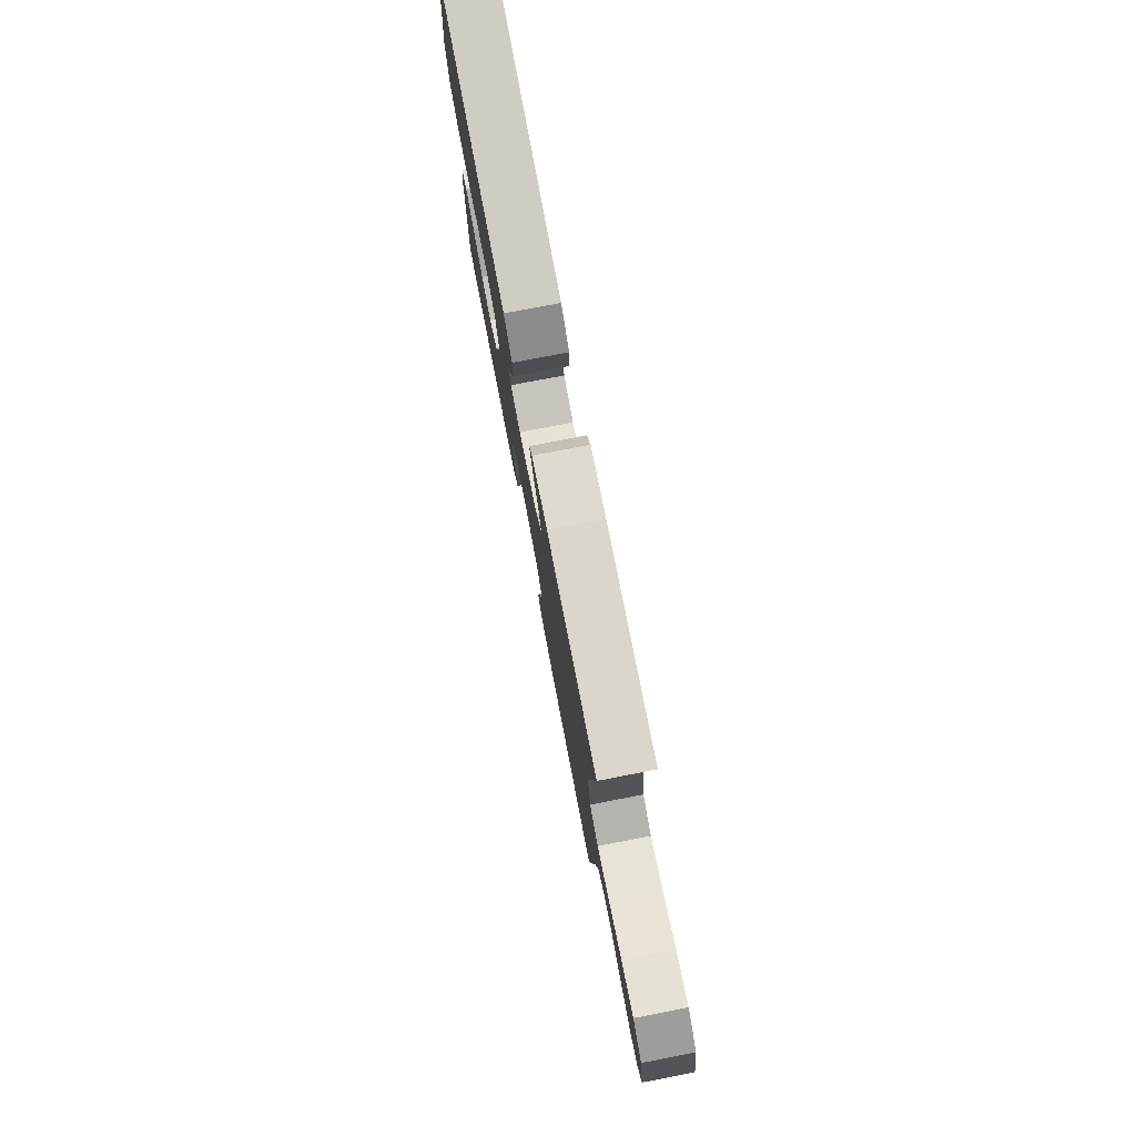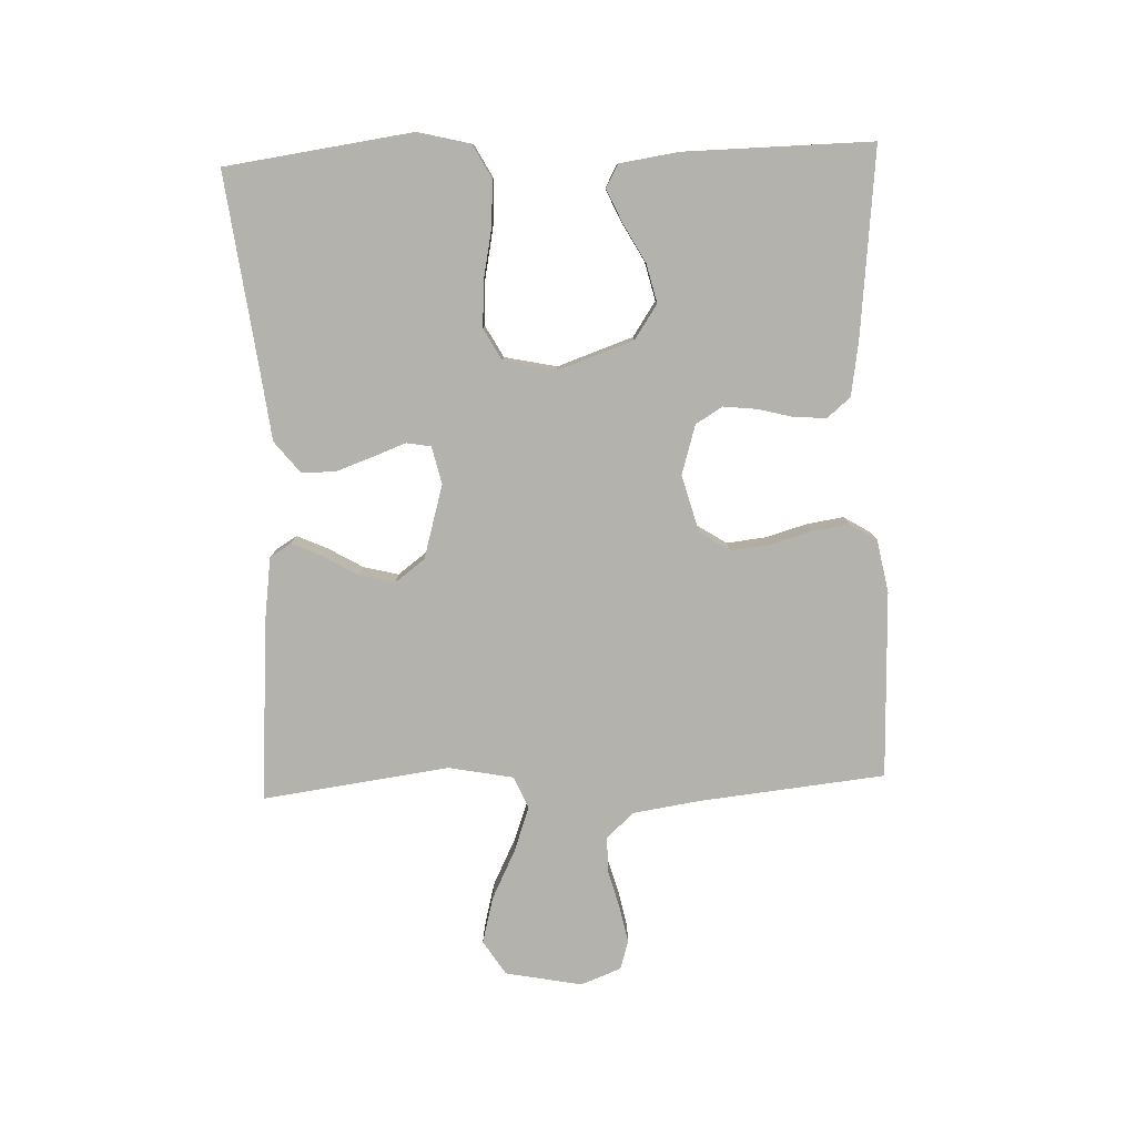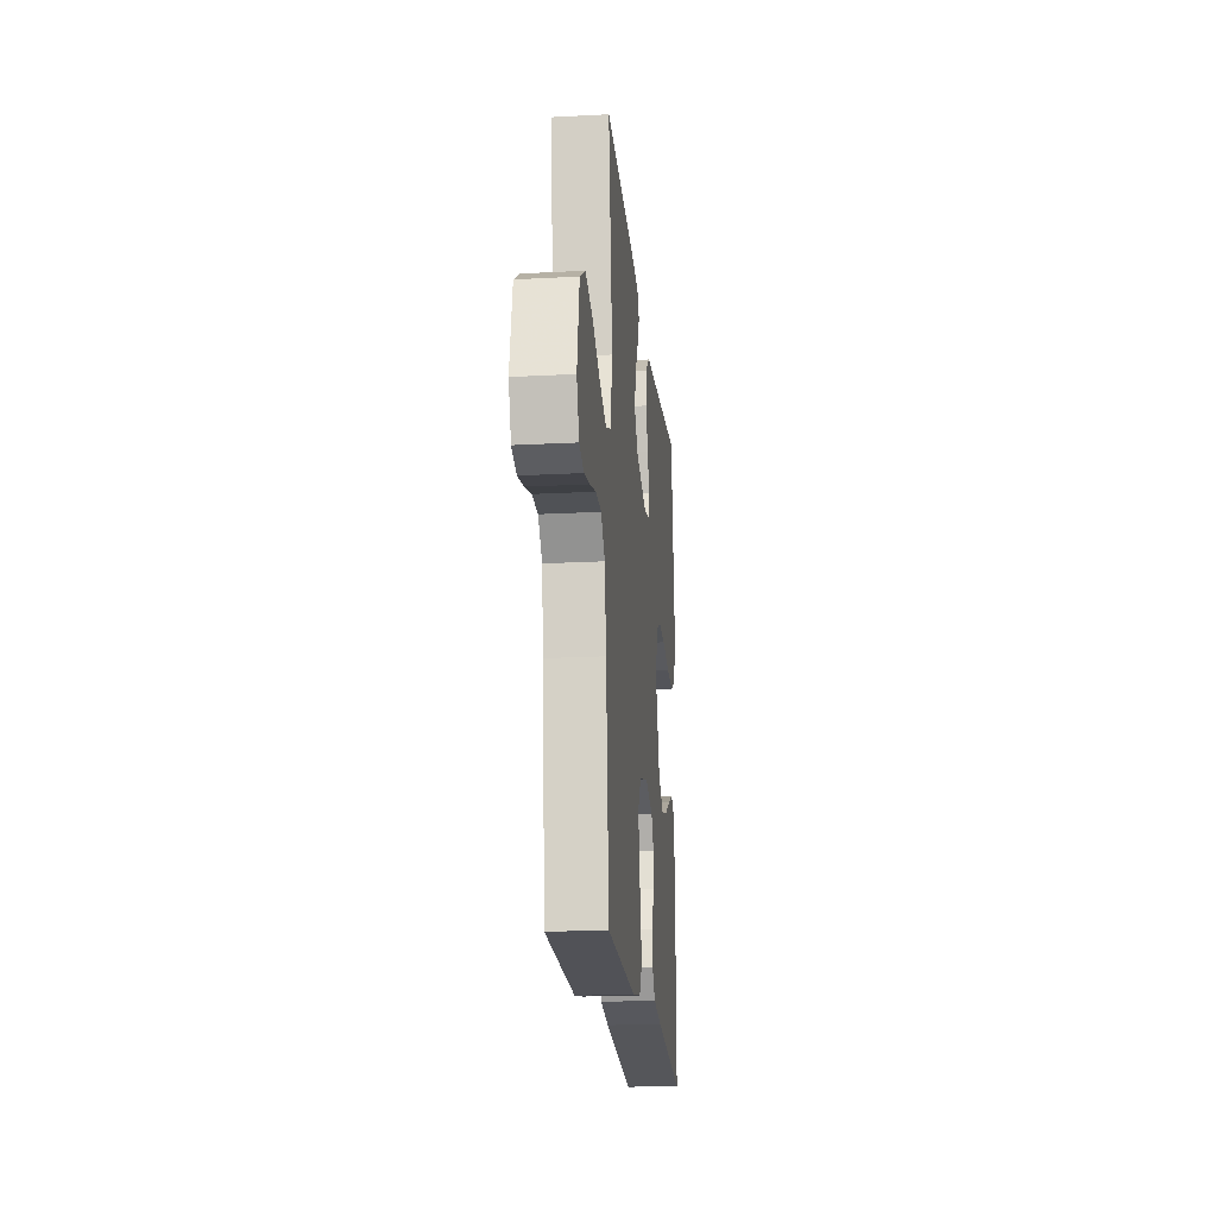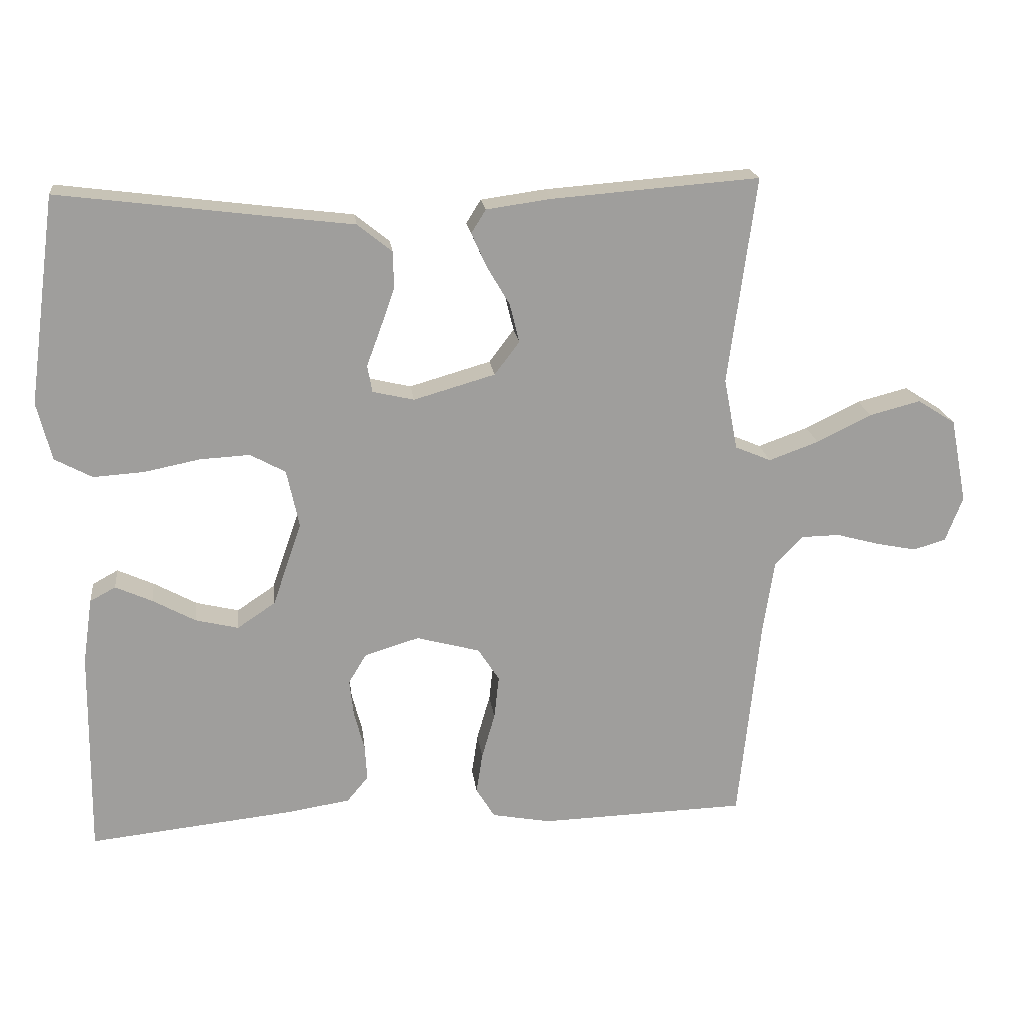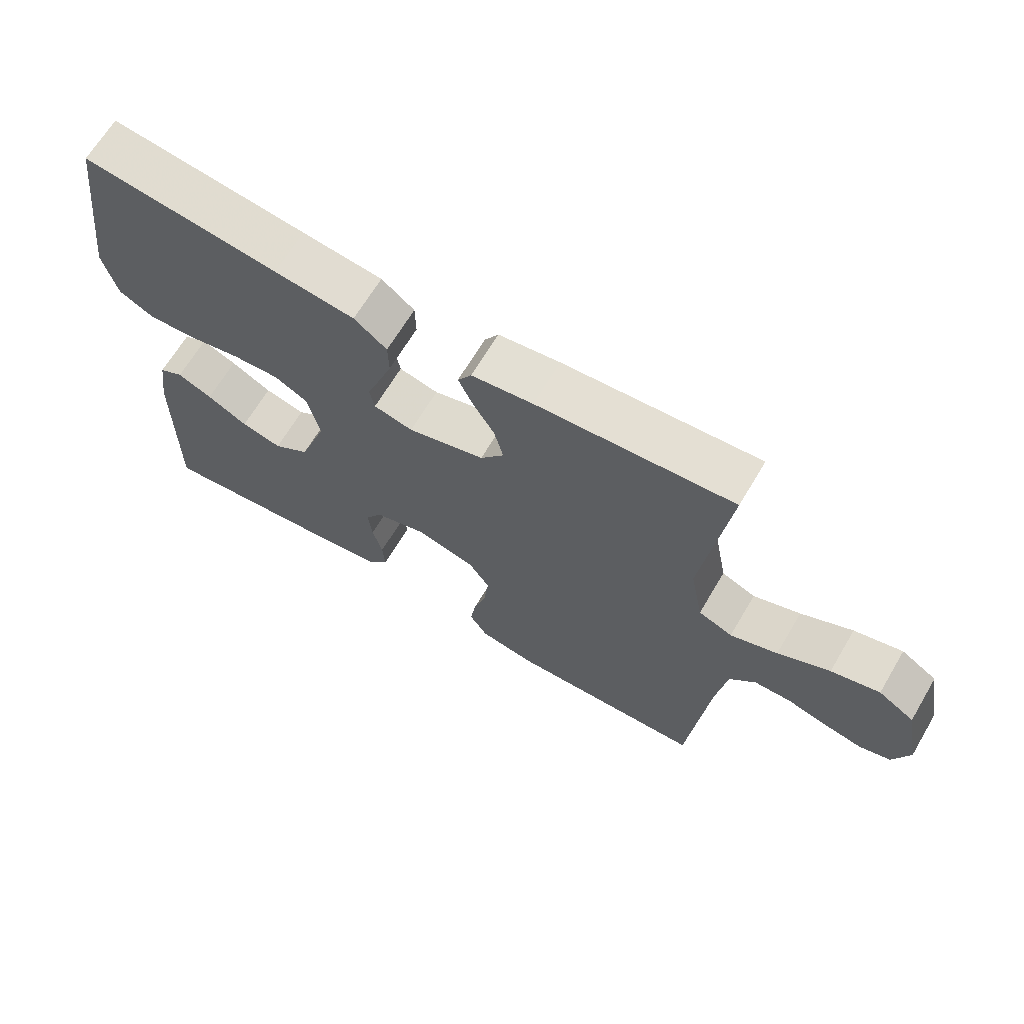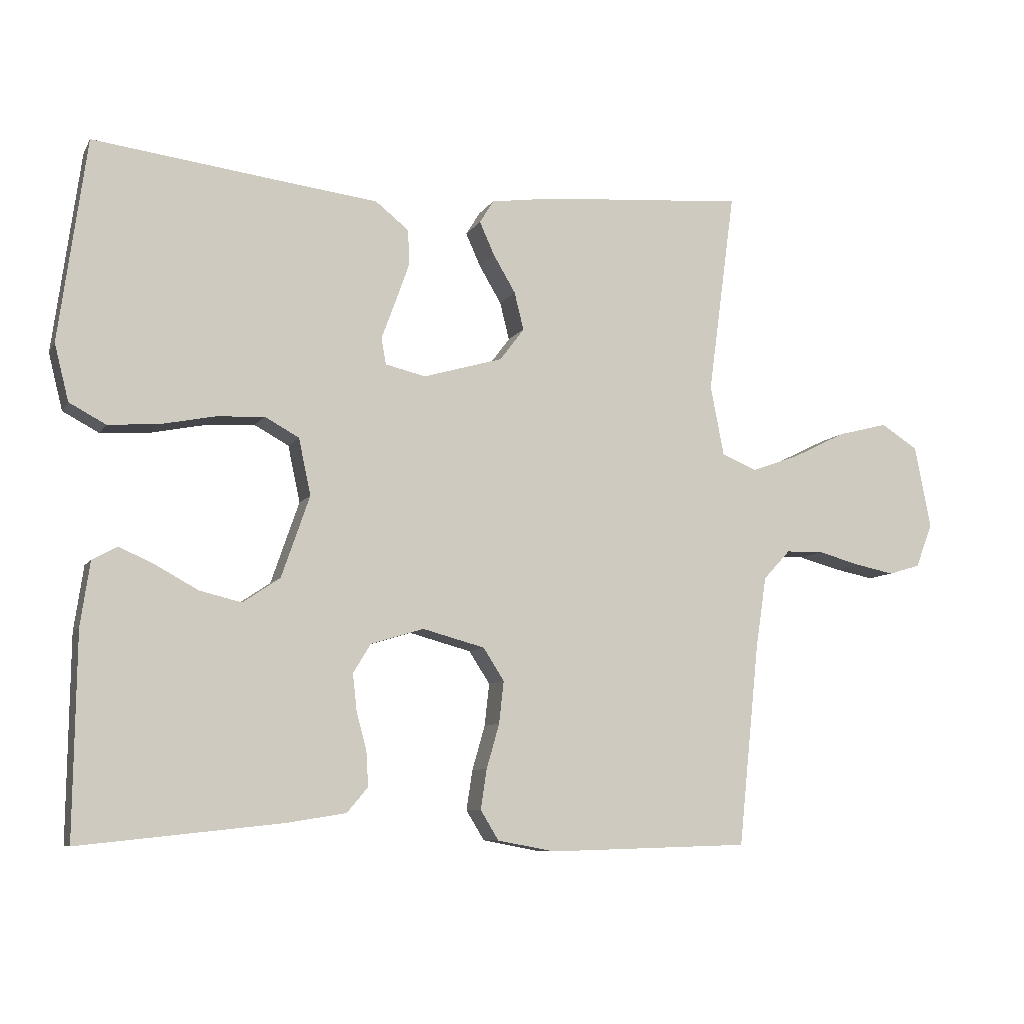
<metadata>
{"format":"obj","ext":"obj","renderer":"f3d","projection":"perspective","resolution":1024,"background":"white","views":[{"elev":77.9,"azim":-100.9,"up":"+Z"},{"elev":-79.4,"azim":92.2,"up":"+Y"},{"elev":-19.9,"azim":-84.4,"up":"+Z"},{"elev":19.5,"azim":173.2,"up":"+Z"},{"elev":66.5,"azim":-149.3,"up":"+Z"},{"elev":-8.2,"azim":161.6,"up":"+Z"}]}
</metadata>
<code>
v 0.5 0.07 0.5
v 0.541 0.07 0.2
v 0.52 0.07 0.116
v 0.466 0.07 0.087
v 0.392 0.07 0.092
v 0.312 0.07 0.108
v 0.24 0.07 0.112
v 0.189 0.07 0.084
v 0.171 0.07 0
v 0.213 0.07 -0.121
v 0.268 0.07 -0.158
v 0.33 0.07 -0.143
v 0.392 0.07 -0.109
v 0.445 0.07 -0.085
v 0.482 0.07 -0.105
v 0.496 0.07 -0.2
v 0.5 0.07 -0.5
v 0.2 0.07 -0.468
v 0.112 0.07 -0.454
v 0.081 0.07 -0.417
v 0.084 0.07 -0.366
v 0.099 0.07 -0.309
v 0.105 0.07 -0.255
v 0.079 0.07 -0.212
v 0 0.07 -0.188
v -0.092 0.07 -0.213
v -0.123 0.07 -0.261
v -0.116 0.07 -0.324
v -0.097 0.07 -0.39
v -0.088 0.07 -0.449
v -0.115 0.07 -0.493
v -0.2 0.07 -0.509
v -0.5 0.07 -0.5
v -0.531 0.07 -0.2
v -0.547 0.07 -0.094
v -0.587 0.07 -0.051
v -0.643 0.07 -0.05
v -0.705 0.07 -0.067
v -0.764 0.07 -0.079
v -0.811 0.07 -0.065
v -0.836 0.07 0
v -0.812 0.07 0.123
v -0.757 0.07 0.158
v -0.683 0.07 0.139
v -0.604 0.07 0.1
v -0.532 0.07 0.074
v -0.48 0.07 0.096
v -0.46 0.07 0.2
v -0.5 0.07 0.5
v -0.2 0.07 0.477
v -0.106 0.07 0.464
v -0.085 0.07 0.43
v -0.107 0.07 0.381
v -0.14 0.07 0.325
v -0.154 0.07 0.269
v -0.118 0.07 0.221
v 0 0.07 0.187
v 0.06 0.07 0.201
v 0.067 0.07 0.24
v 0.047 0.07 0.294
v 0.026 0.07 0.353
v 0.027 0.07 0.407
v 0.077 0.07 0.447
v 0.2 0.07 0.462
v 0.5 0 0.5
v 0.541 0 0.2
v 0.52 0 0.116
v 0.466 0 0.087
v 0.392 0 0.092
v 0.312 0 0.108
v 0.24 0 0.112
v 0.189 0 0.084
v 0.171 0 0
v 0.213 0 -0.121
v 0.268 0 -0.158
v 0.33 0 -0.143
v 0.392 0 -0.109
v 0.445 0 -0.085
v 0.482 0 -0.105
v 0.496 0 -0.2
v 0.5 0 -0.5
v 0.2 0 -0.468
v 0.112 0 -0.454
v 0.081 0 -0.417
v 0.084 0 -0.366
v 0.099 0 -0.309
v 0.105 0 -0.255
v 0.079 0 -0.212
v 0 0 -0.188
v -0.092 0 -0.213
v -0.123 0 -0.261
v -0.116 0 -0.324
v -0.097 0 -0.39
v -0.088 0 -0.449
v -0.115 0 -0.493
v -0.2 0 -0.509
v -0.5 0 -0.5
v -0.531 0 -0.2
v -0.547 0 -0.094
v -0.587 0 -0.051
v -0.643 0 -0.05
v -0.705 0 -0.067
v -0.764 0 -0.079
v -0.811 0 -0.065
v -0.836 0 0
v -0.812 0 0.123
v -0.757 0 0.158
v -0.683 0 0.139
v -0.604 0 0.1
v -0.532 0 0.074
v -0.48 0 0.096
v -0.46 0 0.2
v -0.5 0 0.5
v -0.2 0 0.477
v -0.106 0 0.464
v -0.085 0 0.43
v -0.107 0 0.381
v -0.14 0 0.325
v -0.154 0 0.269
v -0.118 0 0.221
v 0 0 0.187
v 0.06 0 0.201
v 0.067 0 0.24
v 0.047 0 0.294
v 0.026 0 0.353
v 0.027 0 0.407
v 0.077 0 0.447
v 0.2 0 0.462
f 61 62 63 64
f 59 60 61 64
f 58 59 64 1
f 51 52 53 54
f 51 54 55
f 48 49 50 51
f 47 48 51 55
f 42 43 44 45
f 42 45 46
f 41 42 46
f 40 41 46
f 37 38 39 40
f 37 40 46 47
f 31 32 33 34
f 31 34 35
f 28 29 30 31
f 27 28 31 35
f 26 27 35 36
f 19 20 21 22
f 19 22 23
f 18 19 23
f 17 18 23
f 16 17 23 24
f 12 13 14 15
f 12 15 16 24
f 3 4 5 6
f 3 6 7
f 58 1 2 3
f 57 58 3 7
f 37 47 55 56
f 36 37 56 57
f 25 26 36 57
f 11 12 24
f 10 11 24 25
f 9 10 25 57
f 57 7 8
f 8 9 57
f 128 127 126 125
f 128 125 124 123
f 65 128 123 122
f 118 117 116 115
f 119 118 115
f 115 114 113 112
f 119 115 112 111
f 109 108 107 106
f 110 109 106
f 110 106 105
f 110 105 104
f 104 103 102 101
f 111 110 104 101
f 98 97 96 95
f 99 98 95
f 95 94 93 92
f 99 95 92 91
f 100 99 91 90
f 86 85 84 83
f 87 86 83
f 87 83 82
f 87 82 81
f 88 87 81 80
f 79 78 77 76
f 88 80 79 76
f 70 69 68 67
f 71 70 67
f 67 66 65 122
f 71 67 122 121
f 120 119 111 101
f 121 120 101 100
f 121 100 90 89
f 88 76 75
f 89 88 75 74
f 121 89 74 73
f 72 71 121
f 121 73 72
f 1 65 66 2
f 2 66 67 3
f 3 67 68 4
f 4 68 69 5
f 5 69 70 6
f 6 70 71 7
f 7 71 72 8
f 8 72 73 9
f 9 73 74 10
f 10 74 75 11
f 11 75 76 12
f 12 76 77 13
f 13 77 78 14
f 14 78 79 15
f 15 79 80 16
f 16 80 81 17
f 17 81 82 18
f 18 82 83 19
f 19 83 84 20
f 20 84 85 21
f 21 85 86 22
f 22 86 87 23
f 23 87 88 24
f 24 88 89 25
f 25 89 90 26
f 26 90 91 27
f 27 91 92 28
f 28 92 93 29
f 29 93 94 30
f 30 94 95 31
f 31 95 96 32
f 32 96 97 33
f 33 97 98 34
f 34 98 99 35
f 35 99 100 36
f 36 100 101 37
f 37 101 102 38
f 38 102 103 39
f 39 103 104 40
f 40 104 105 41
f 41 105 106 42
f 42 106 107 43
f 43 107 108 44
f 44 108 109 45
f 45 109 110 46
f 46 110 111 47
f 47 111 112 48
f 48 112 113 49
f 49 113 114 50
f 50 114 115 51
f 51 115 116 52
f 52 116 117 53
f 53 117 118 54
f 54 118 119 55
f 55 119 120 56
f 56 120 121 57
f 57 121 122 58
f 58 122 123 59
f 59 123 124 60
f 60 124 125 61
f 61 125 126 62
f 62 126 127 63
f 63 127 128 64
f 64 128 65 1

</code>
